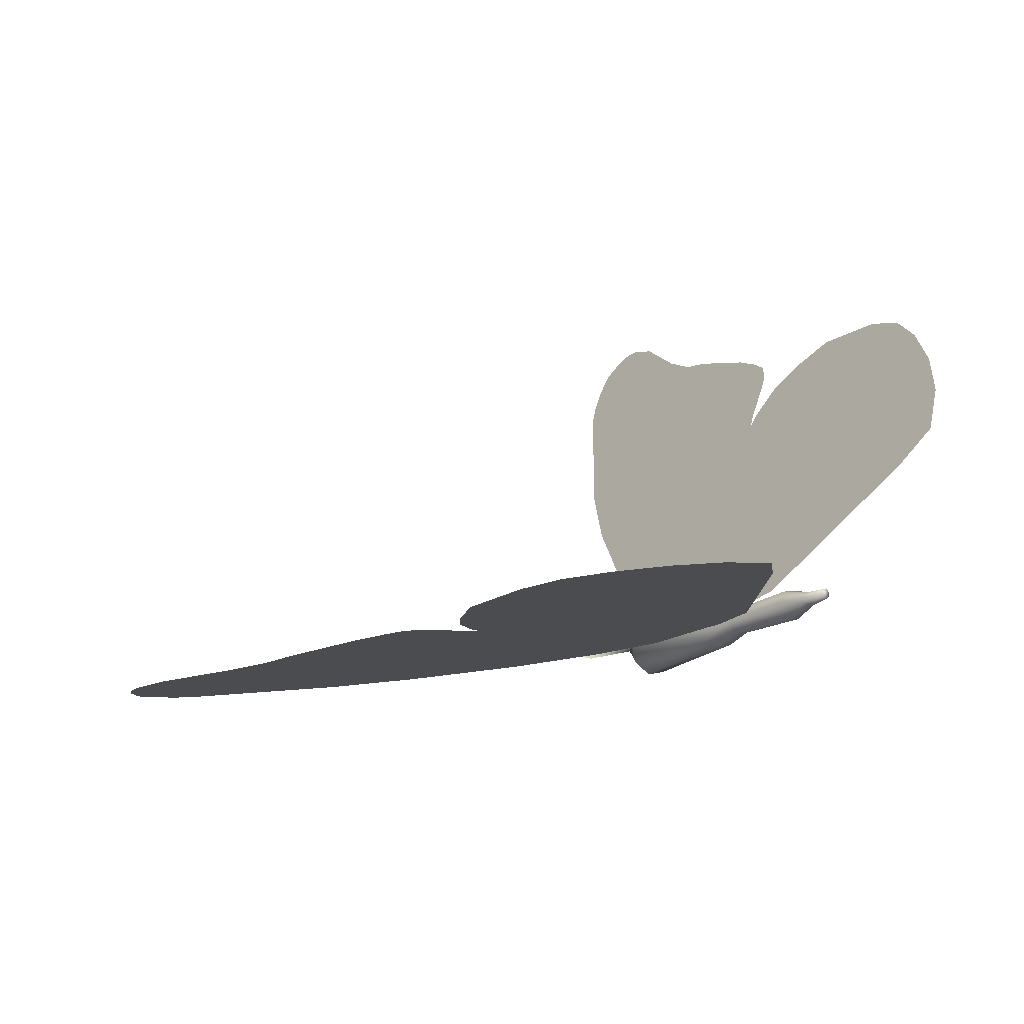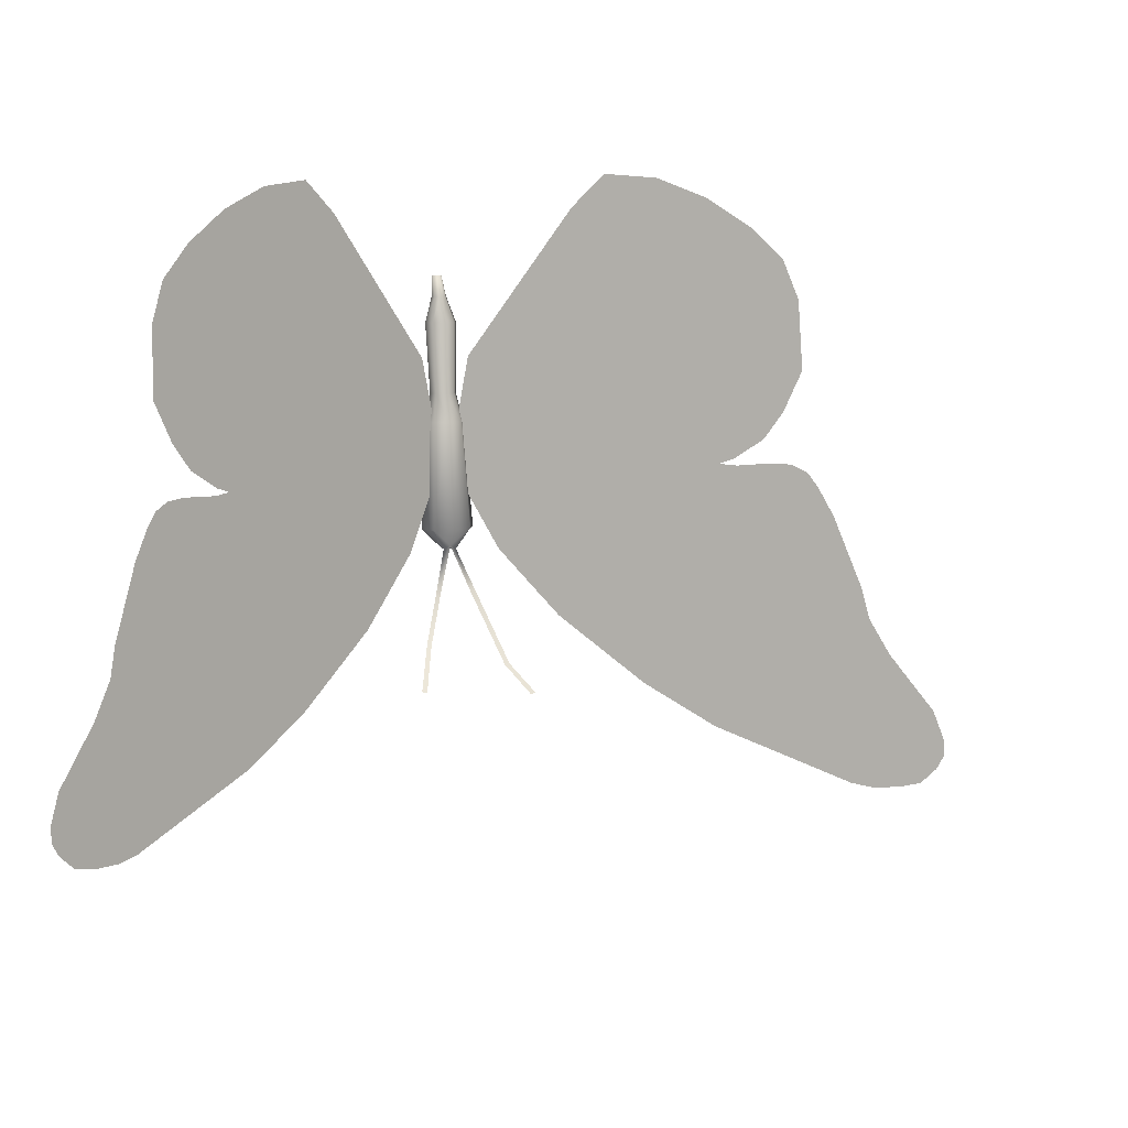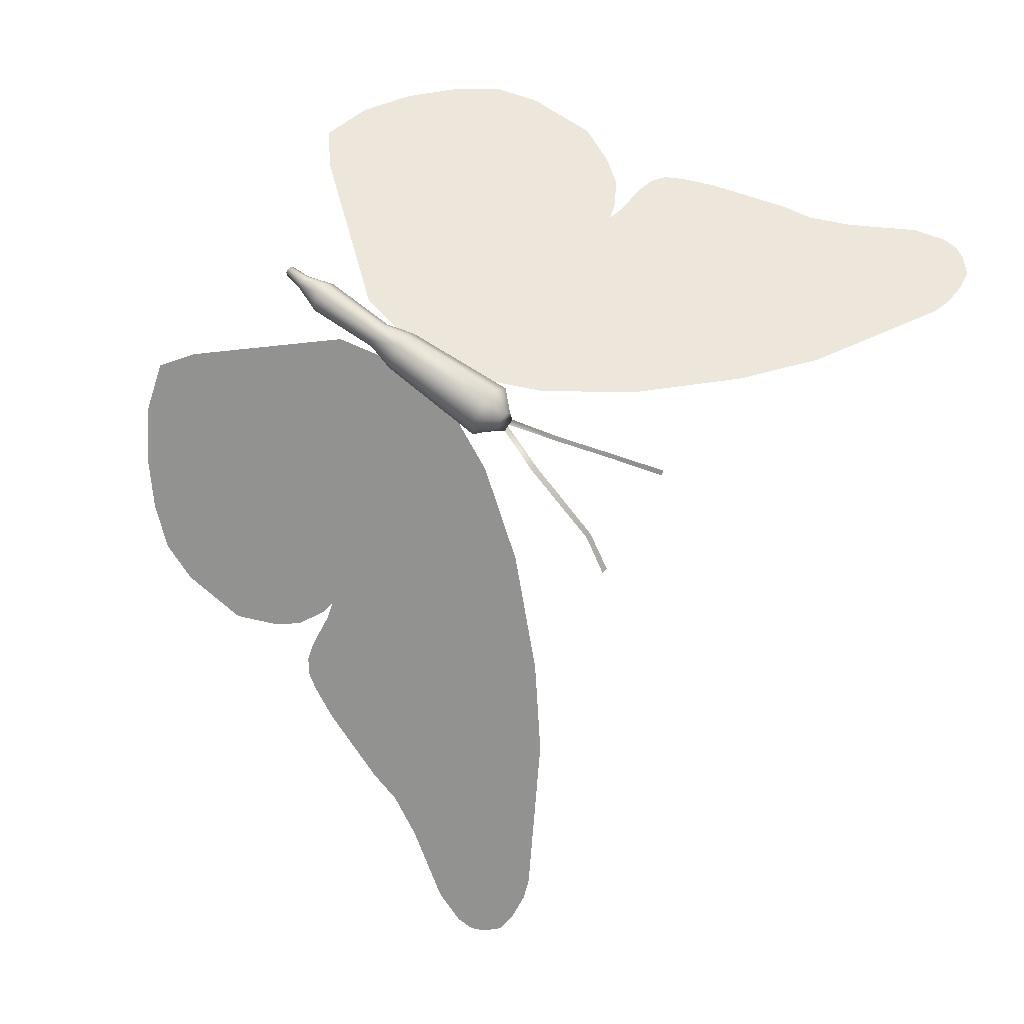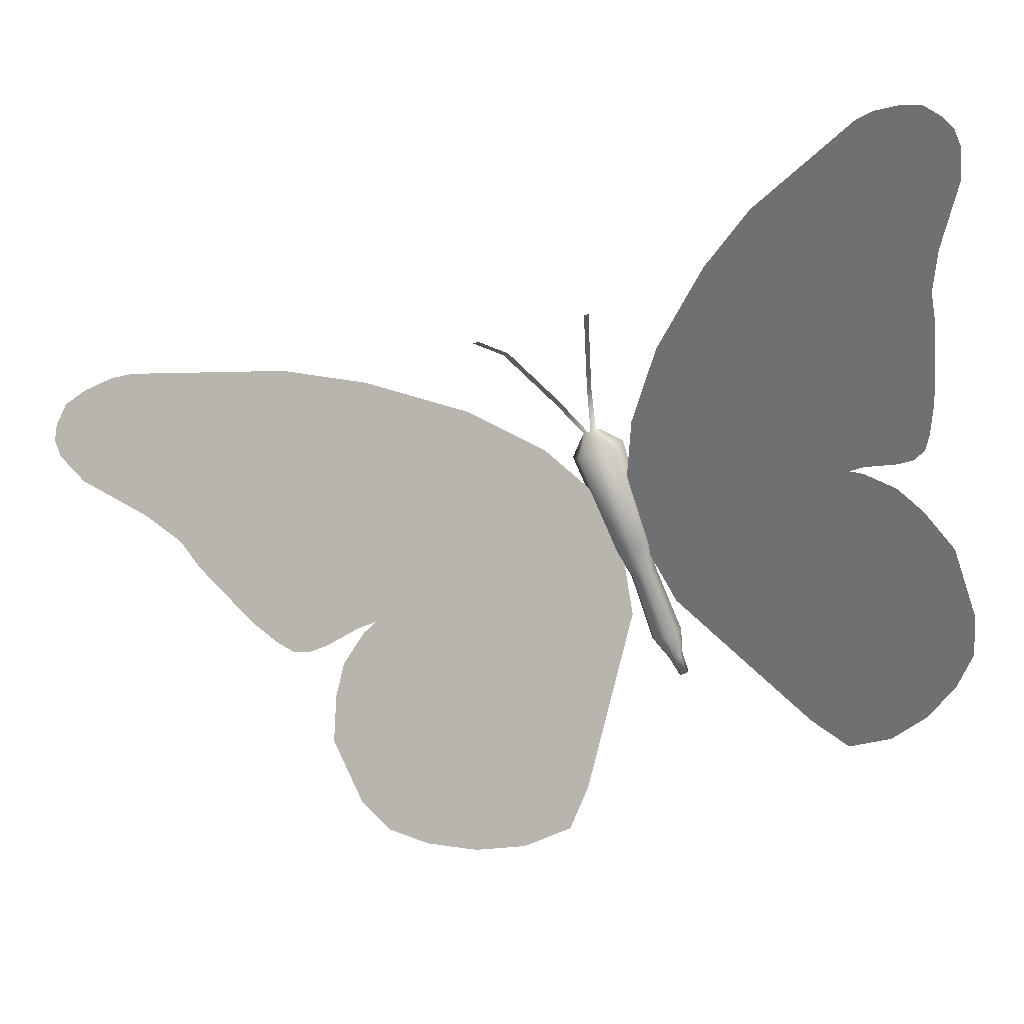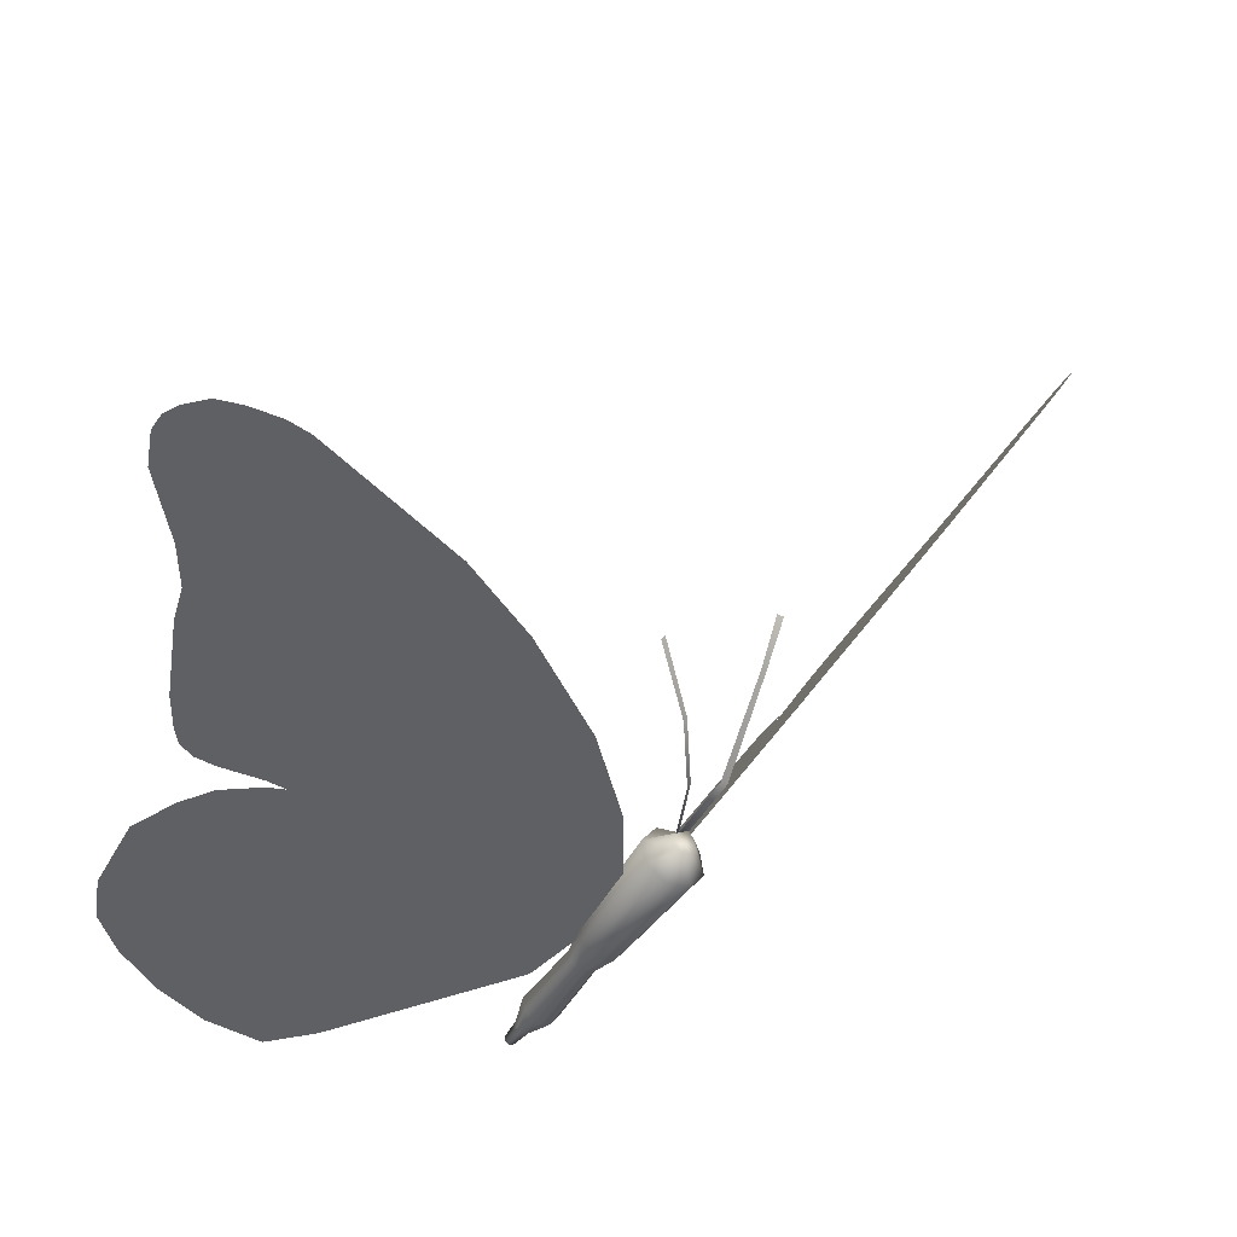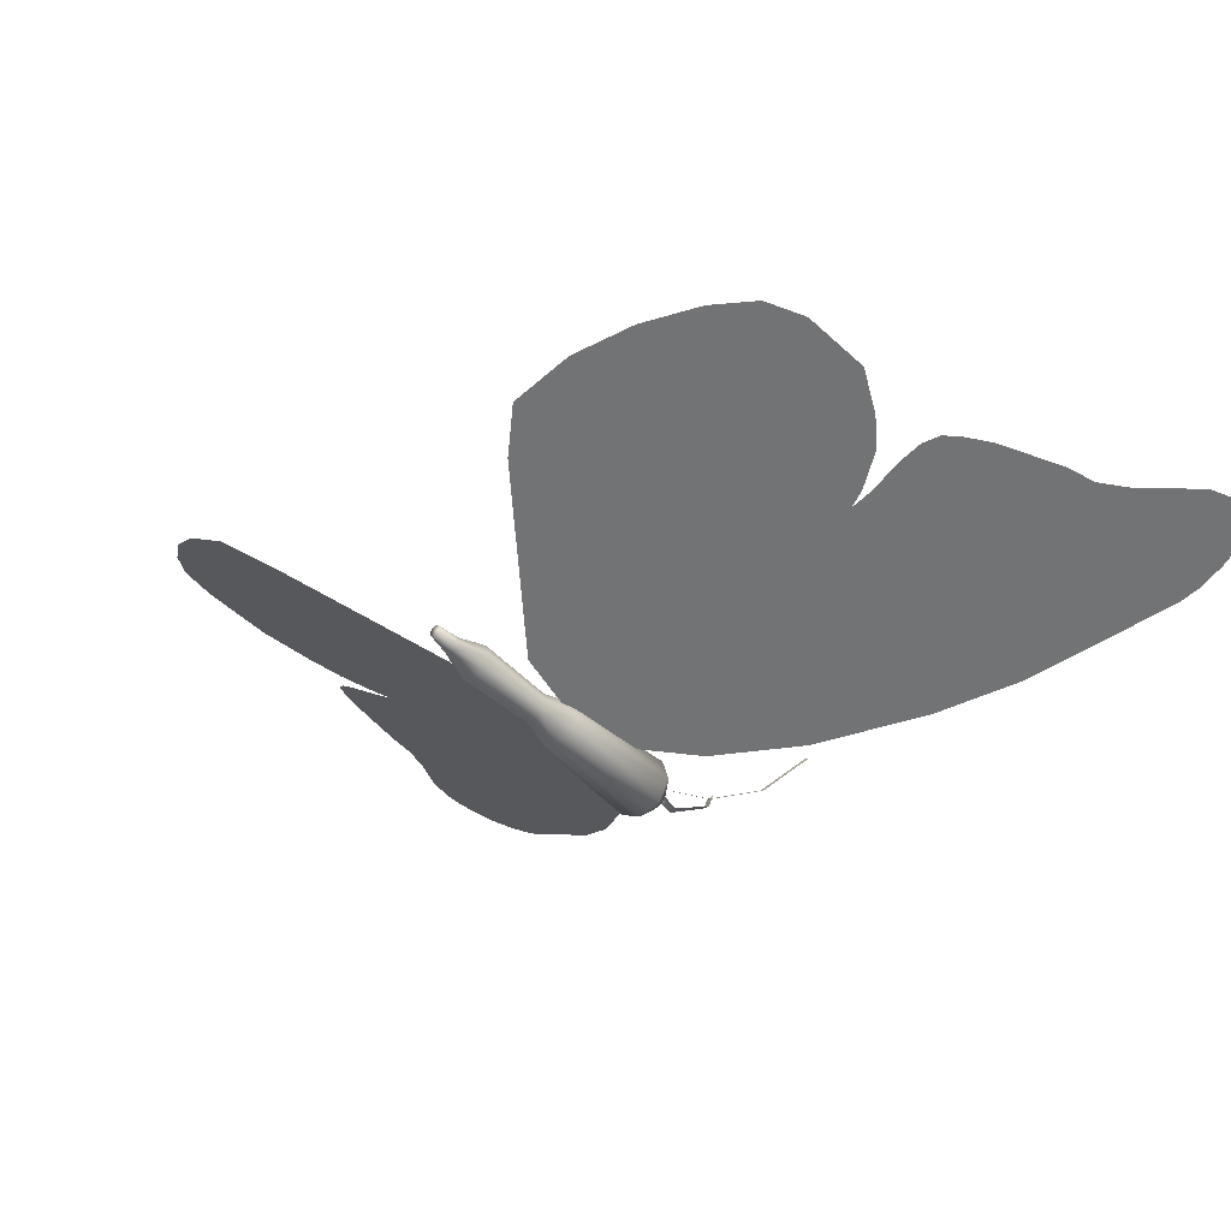
<metadata>
{"format":"obj","ext":"obj","renderer":"f3d","projection":"perspective","resolution":1024,"background":"white","views":[{"elev":13.9,"azim":151.5,"up":"+Y"},{"elev":72.6,"azim":13.6,"up":"+Y"},{"elev":-73.5,"azim":-104.5,"up":"+Y"},{"elev":36.1,"azim":163.6,"up":"+Z"},{"elev":40.5,"azim":-52.4,"up":"+Z"},{"elev":-6.1,"azim":-121.3,"up":"+Y"}]}
</metadata>
<code>
o Butterfly.005
v -3.979 4.2 2.464
v -4.06 4.276 2.207
v -4.06 4.311 2.225
v -4.111 4.349 2.174
v -4.181 4.43 2.025
v -4.136 4.347 2.18
v -4.125 4.331 2.252
v -4.154 4.329 2.176
v -4.153 4.303 2.246
v -4.203 4.409 2.021
v -4.127 4.244 2.21
v -4.112 4.294 2.147
v -4.088 4.248 2.201
v -4.066 4.225 2.5
v -4.086 4.334 2.243
v -4.093 4.335 2.162
v -4.151 4.433 2.019
v -4.015 4.23 2.489
v -4.094 4.312 2.151
v -4.152 4.367 1.986
v -4.131 4.388 1.991
v -4.154 4.306 2.165
v -4.154 4.267 2.228
v -4.068 4.111 2.444
v -4.203 4.381 2.007
v -4.137 4.291 2.153
v -4.017 4.116 2.433
v -4.167 4.435 1.949
v -4.177 4.444 1.956
v -4.13 4.416 2.004
v -4.182 4.364 1.993
v -4.103 4.141 2.469
v -4.201 4.419 1.95
v -4.205 4.44 1.901
v -4.191 4.411 1.943
v -4.167 4.422 1.943
v -4.191 4.442 1.959
v -4.177 4.412 1.94
v -4.201 4.432 1.957
v -4.205 4.461 1.912
v -4.189 4.456 1.905
v -4.196 4.441 1.899
v -4.212 4.454 1.91
v -4.195 4.462 1.91
v -4.189 4.448 1.901
v -4.212 4.445 1.906
v -4.04 4.129 2.498
v -4.006 4.16 2.515
v -4.035 4.169 2.526
v -3.98 4.153 2.441
v -4.021 4.131 2.493
v -4.008 4.144 2.496
v -4.021 4.173 2.514
v -4.053 4.158 2.515
v -4.102 4.188 2.492
v -4.054 4.14 2.507
v -4.014 4.153 2.646
v -4.012 4.173 2.787
v -4 4.174 2.788
v -3.984 4.246 2.925
v -3.971 4.247 2.926
v -3.945 4.134 2.609
v -3.935 4.126 2.601
v -3.799 4.141 2.775
v -3.724 4.173 2.849
v -3.714 4.164 2.84
v -4.026 4.152 2.645
v -3.809 4.146 2.783
v -4.519 4.738 2.696
v -4.628 4.841 2.923
v -4.241 4.332 3.063
v -3.895 4.593 1.705
v -3.391 4.389 2.211
v -3.568 4.67 1.638
v -4.625 4.78 3.295
v -4.653 4.79 3.468
v -4.489 4.573 3.535
v -4.651 4.774 3.548
v -4.556 4.648 3.598
v -4.516 4.602 3.568
v -4.64 4.756 3.582
v -4.622 4.731 3.601
v -4.59 4.688 3.614
v -4.321 4.405 3.246
v -4.625 4.807 3.115
v -4.617 4.786 3.19
v -4.155 4.263 2.806
v -4.493 4.709 2.67
v -4.107 4.236 2.58
v -4.093 4.249 2.384
v -4.132 4.321 2.232
v -4.186 4.406 2.116
v -4.437 4.75 1.93
v -4.506 4.842 1.902
v -4.579 4.922 1.978
v -4.638 4.981 2.083
v -4.685 5.021 2.202
v -4.711 5.038 2.31
v -4.709 5.019 2.415
v -4.671 4.948 2.571
v -4.619 4.872 2.637
v -4.574 4.811 2.671
v -4.519 4.74 2.677
v -4.572 4.799 2.735
v -4.599 4.829 2.761
v -4.623 4.847 2.839
v -4.617 4.845 2.796
v -3.172 4.425 2.195
v -3.212 4.426 2.184
v -3.139 4.415 2.221
v -3.26 4.417 2.188
v -3.345 4.396 2.207
v -3.083 4.391 2.28
v -2.938 4.298 2.492
v -2.974 4.327 2.427
v -3.251 4.094 2.801
v -3.454 4.103 2.735
v -2.686 4.203 2.731
v -2.731 4.231 2.668
v -2.768 4.128 2.854
v -2.867 4.269 2.563
v -2.884 4.106 2.867
v -2.688 4.168 2.796
v -2.679 4.186 2.765
v -2.718 4.144 2.835
v -2.832 4.112 2.867
v -3.706 4.132 2.619
v -4.029 4.23 2.357
v -3.897 4.175 2.493
v -4.079 4.375 2.071
v -4.073 4.304 2.207
v -3.83 4.645 1.621
v -3.7 4.666 1.612
v -3.349 4.642 1.743
v -3.443 4.66 1.686
v -3.289 4.606 1.824
v -3.241 4.533 1.975
v -3.263 4.478 2.073
v -3.295 4.439 2.139
v -3.357 4.402 2.194
f 1 2 3
f 4 5 6
f 7 8 9
f 6 10 8
f 11 12 13
f 14 15 7
f 16 17 4
f 2 16 3
f 18 3 15
f 19 20 21
f 9 22 23
f 24 23 11
f 8 25 22
f 11 22 26
f 2 27 13
f 17 28 29
f 3 4 15
f 9 14 7
f 16 21 30
f 27 11 13
f 26 25 31
f 13 19 2
f 32 9 23
f 15 6 7
f 26 20 12
f 33 34 35
f 20 36 21
f 10 33 25
f 5 29 37
f 30 36 28
f 31 38 20
f 25 35 31
f 10 37 39
f 40 41 42
f 39 40 43
f 29 41 44
f 38 45 36
f 39 46 33
f 37 44 40
f 28 45 41
f 35 42 38
f 47 48 49
f 27 47 24
f 50 51 27
f 1 52 50
f 1 53 48
f 14 53 18
f 14 54 49
f 55 56 54
f 24 56 32
f 1 50 2
f 4 17 5
f 7 6 8
f 6 5 10
f 11 26 12
f 14 18 15
f 16 30 17
f 2 19 16
f 18 1 3
f 19 12 20
f 9 8 22
f 24 32 23
f 8 10 25
f 11 23 22
f 2 50 27
f 17 30 28
f 3 16 4
f 9 55 14
f 16 19 21
f 27 24 11
f 26 22 25
f 13 12 19
f 32 55 9
f 15 4 6
f 26 31 20
f 33 46 34
f 20 38 36
f 10 39 33
f 5 17 29
f 30 21 36
f 31 35 38
f 25 33 35
f 10 5 37
f 42 34 46
f 46 43 40
f 40 44 41
f 41 45 42
f 42 46 40
f 39 37 40
f 29 28 41
f 38 42 45
f 39 43 46
f 37 29 44
f 28 36 45
f 35 34 42
f 56 47 49
f 47 51 48
f 51 52 48
f 48 53 49
f 49 54 56
f 27 51 47
f 50 52 51
f 1 48 52
f 1 18 53
f 14 49 53
f 14 55 54
f 55 32 56
f 24 47 56
f 49 57 53
f 57 58 59
f 59 60 61
f 49 67 57
f 57 67 58
f 59 58 60
f 48 62 63
f 62 64 63
f 64 65 66
f 48 53 62
f 62 68 64
f 64 68 65
f 69 70 71
f 75 76 77
f 76 78 79
f 77 76 80
f 78 81 82
f 82 83 79
f 79 80 76
f 77 84 75
f 84 71 85
f 86 84 85
f 71 87 88
f 87 89 88
f 71 88 69
f 89 90 88
f 90 91 88
f 91 92 88
f 92 93 88
f 93 94 95
f 95 96 93
f 96 97 88
f 93 96 88
f 97 98 99
f 99 100 101
f 101 102 103
f 101 103 88
f 97 99 88
f 99 101 88
f 84 86 75
f 82 79 78
f 70 85 71
f 69 104 70
f 104 105 106
f 106 105 107
f 106 70 104
f 72 73 74
f 108 109 110
f 109 111 110
f 111 112 113
f 113 110 111
f 114 115 116
f 115 113 117
f 117 113 112
f 118 119 120
f 119 121 122
f 118 120 123
f 124 118 123
f 123 120 125
f 121 114 116
f 119 126 120
f 116 122 121
f 122 126 119
f 127 117 73
f 117 116 115
f 73 117 112
f 128 129 73
f 129 127 73
f 130 131 73
f 131 128 73
f 132 72 133
f 72 130 73
f 74 133 72
f 134 135 136
f 135 74 73
f 137 136 138
f 73 136 135
f 139 138 140
f 73 138 136
f 73 140 138

</code>
